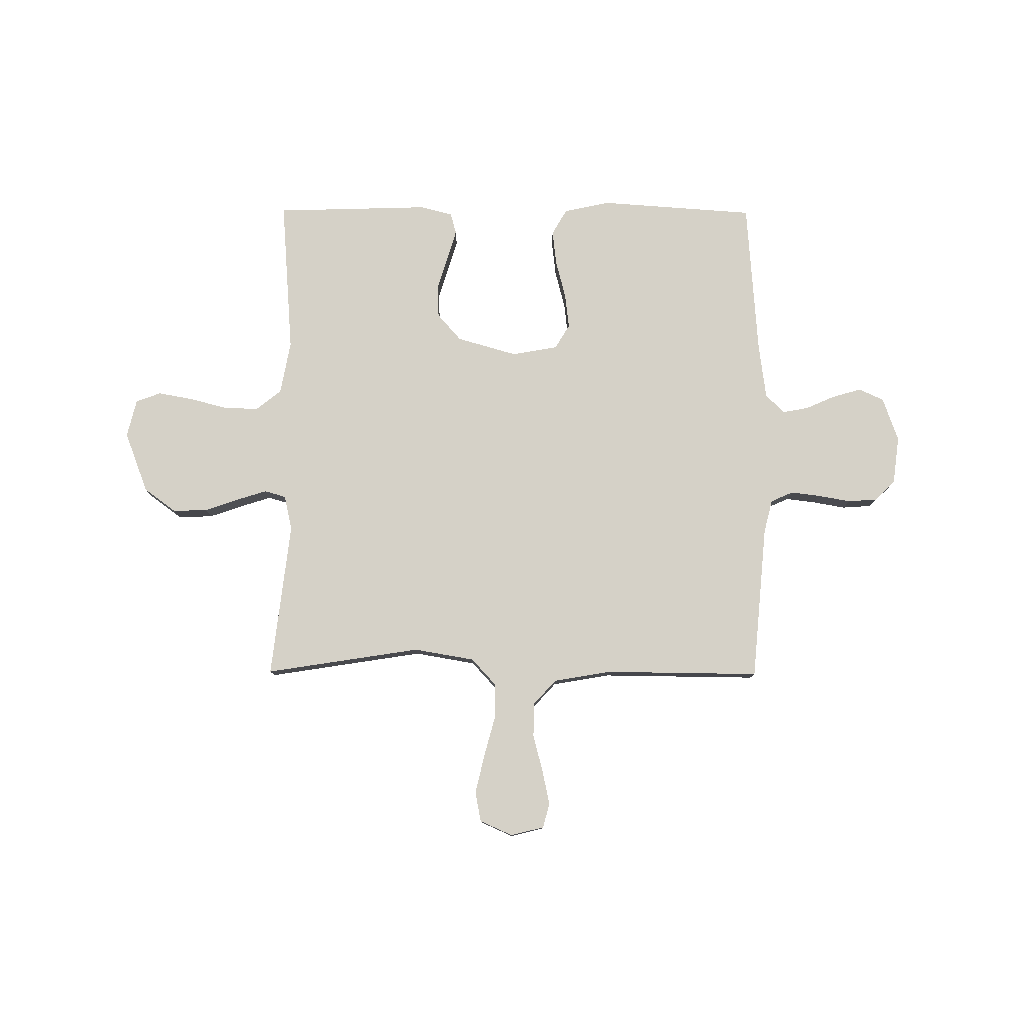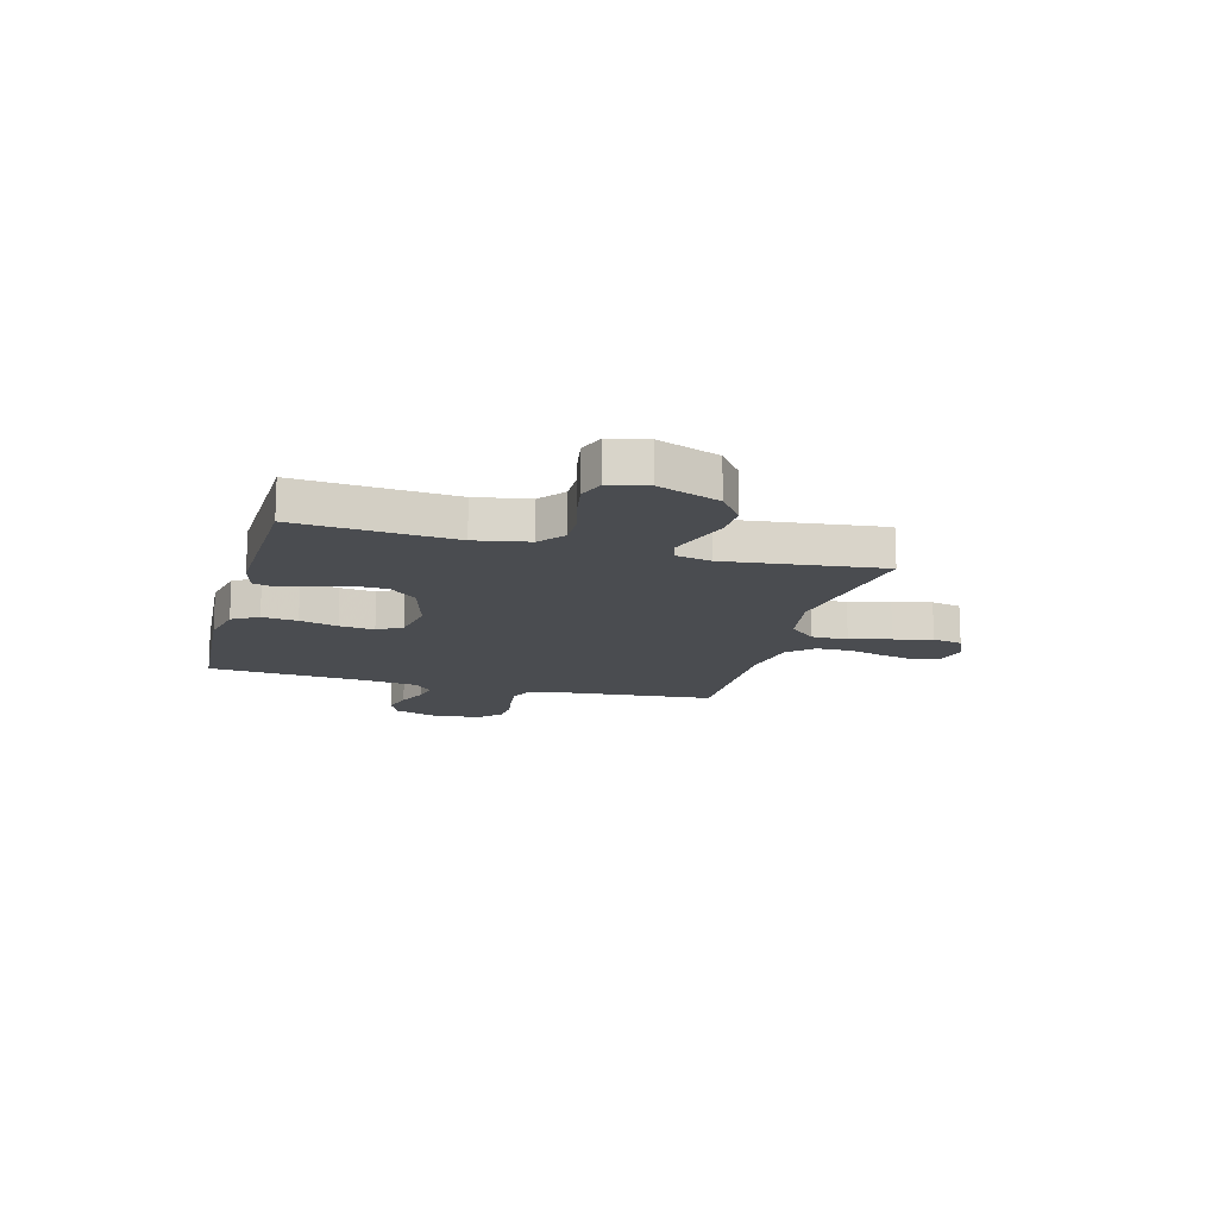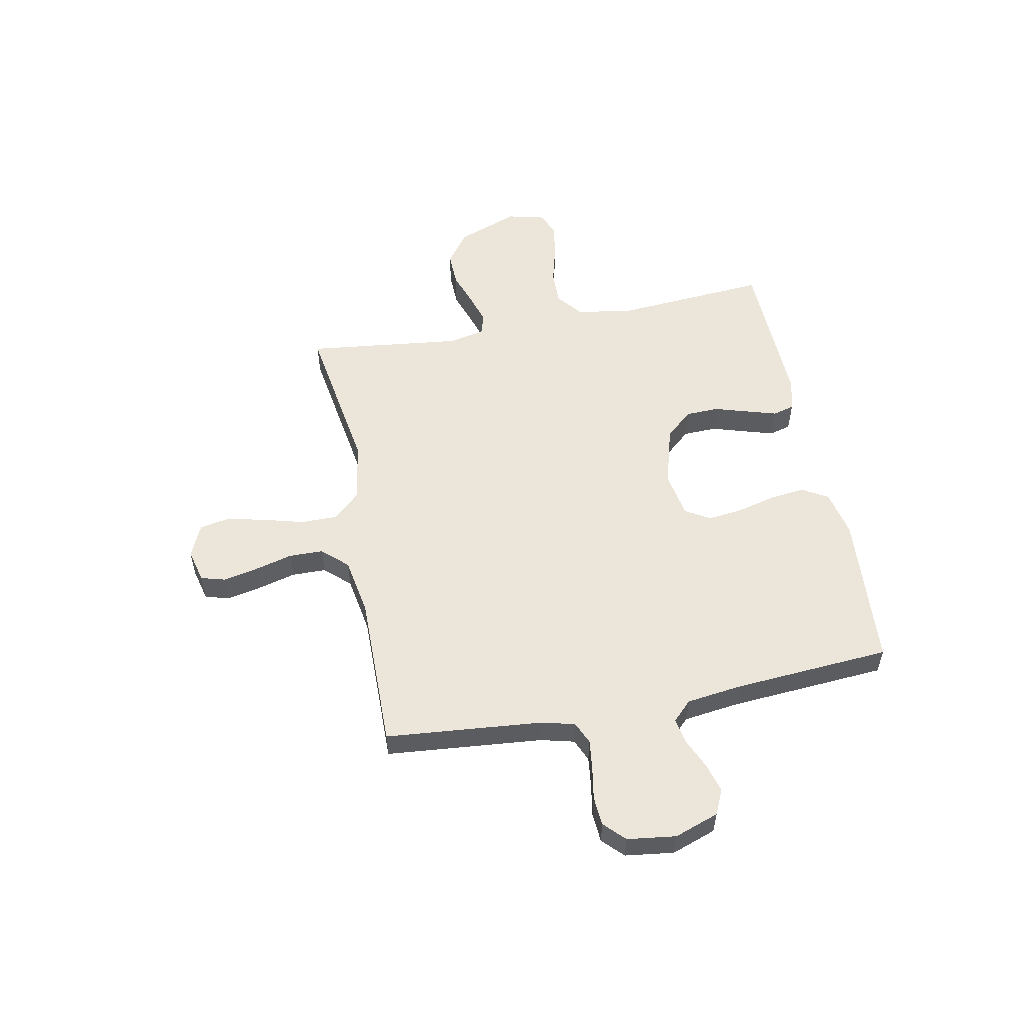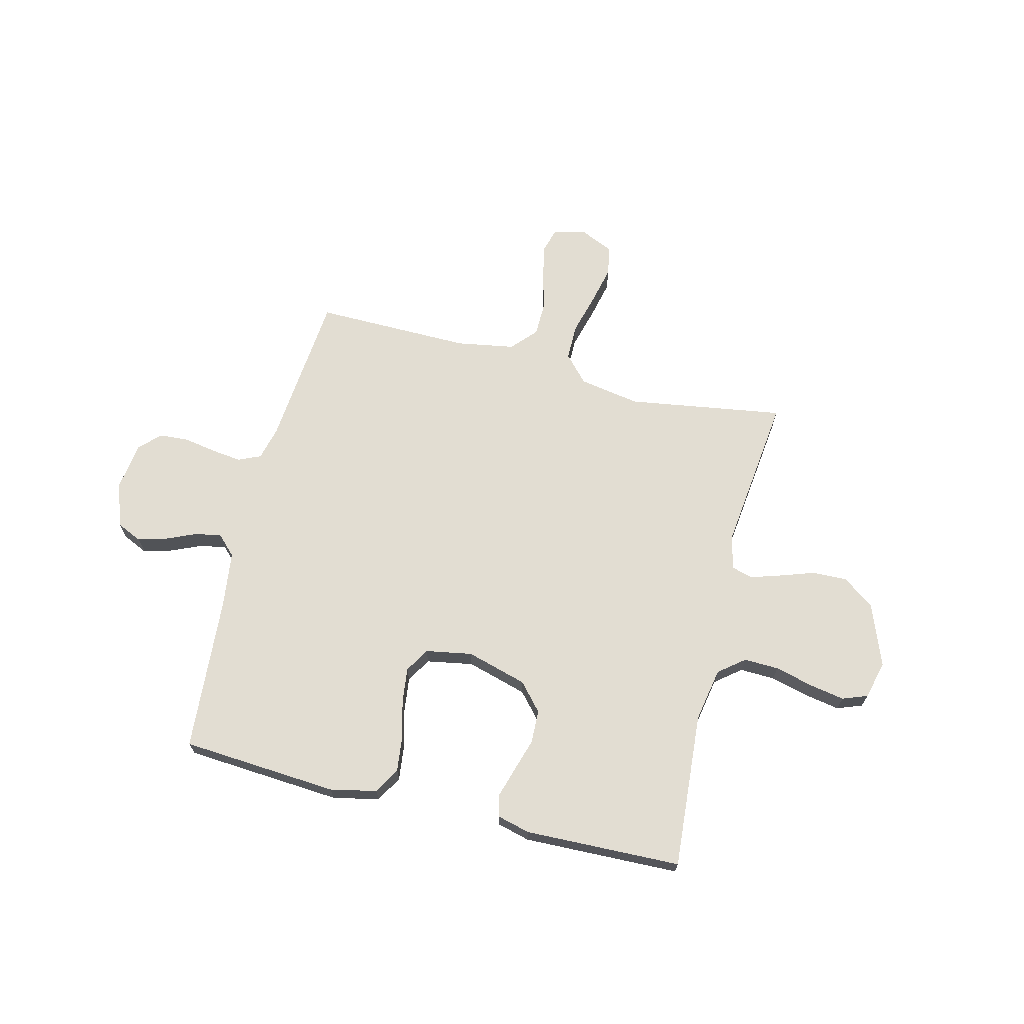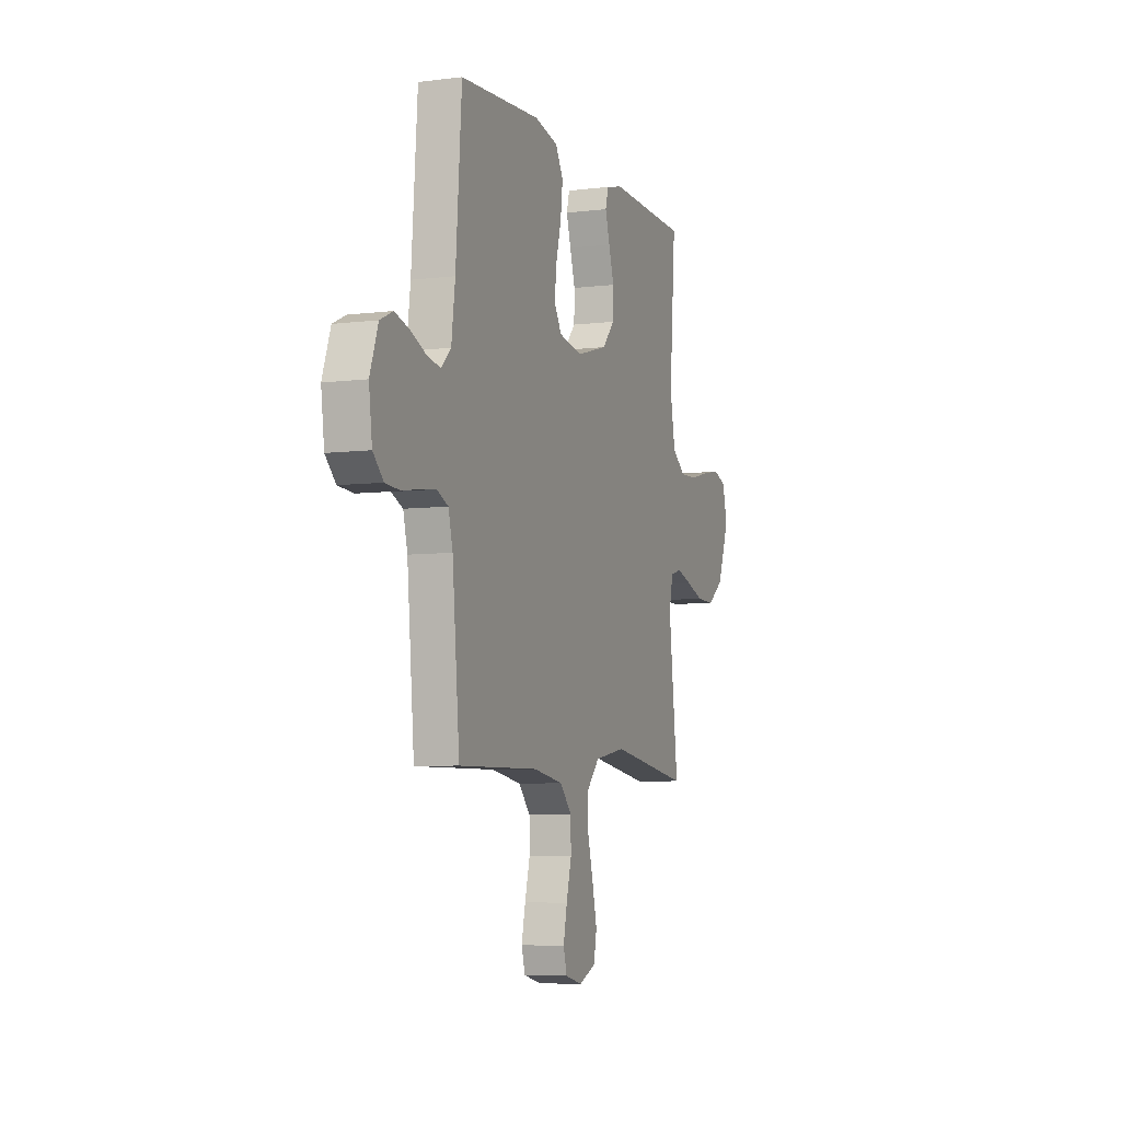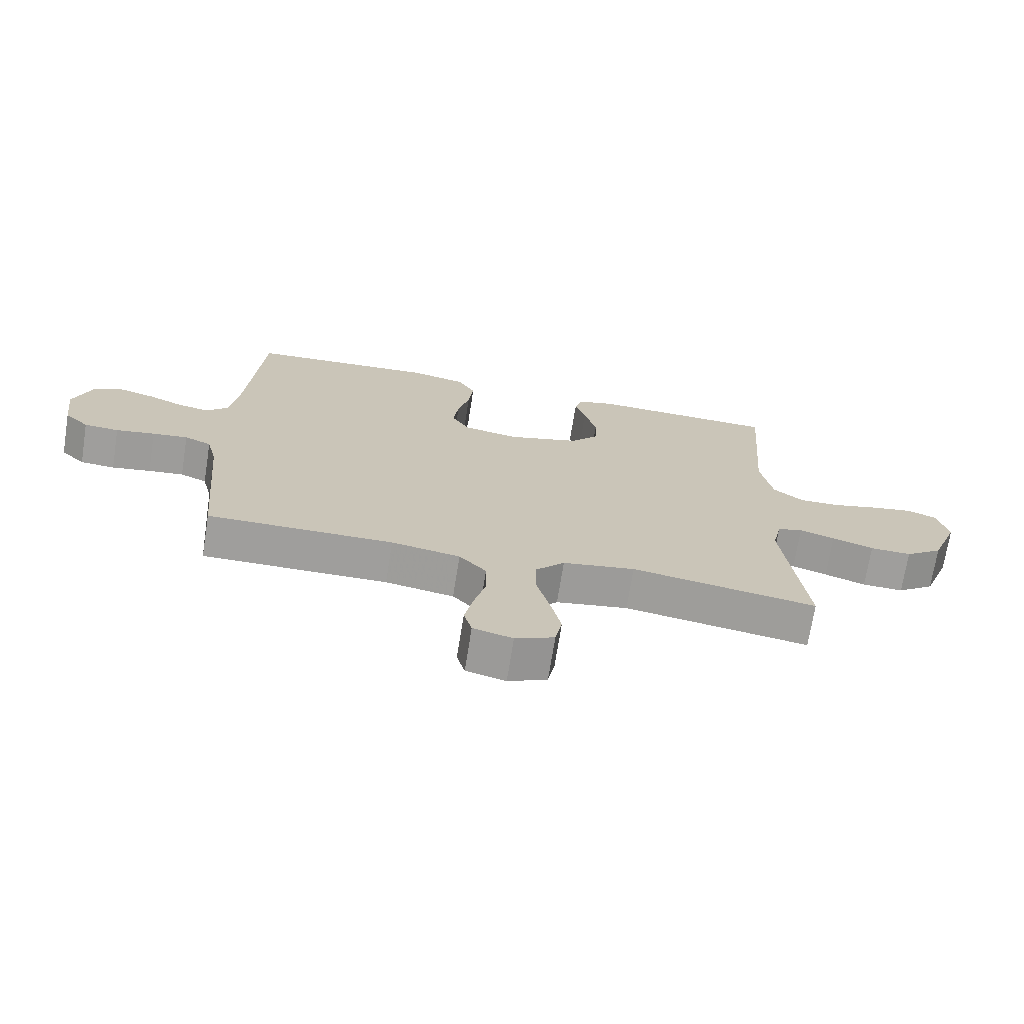
<metadata>
{"format":"obj","ext":"obj","renderer":"f3d","projection":"perspective","resolution":1024,"background":"white","views":[{"elev":79.1,"azim":-179.7,"up":"+Y"},{"elev":-14.7,"azim":74.8,"up":"+Y"},{"elev":54.4,"azim":-101.0,"up":"+Y"},{"elev":68.2,"azim":14.0,"up":"+Y"},{"elev":-6.3,"azim":-69.5,"up":"+Z"},{"elev":-70.9,"azim":-9.0,"up":"+Z"}]}
</metadata>
<code>
v -0.5 0.07 0.5
v -0.2 0.07 0.521
v -0.111 0.07 0.502
v -0.082 0.07 0.452
v -0.09 0.07 0.384
v -0.109 0.07 0.311
v -0.117 0.07 0.244
v -0.089 0.07 0.197
v 0 0.07 0.181
v 0.116 0.07 0.214
v 0.162 0.07 0.266
v 0.164 0.07 0.33
v 0.144 0.07 0.395
v 0.127 0.07 0.452
v 0.138 0.07 0.493
v 0.2 0.07 0.509
v 0.5 0.07 0.5
v 0.477 0.07 0.2
v 0.496 0.07 0.097
v 0.545 0.07 0.058
v 0.612 0.07 0.06
v 0.685 0.07 0.079
v 0.752 0.07 0.091
v 0.8 0.07 0.073
v 0.818 0.07 0
v 0.773 0.07 -0.118
v 0.712 0.07 -0.163
v 0.645 0.07 -0.161
v 0.578 0.07 -0.138
v 0.521 0.07 -0.12
v 0.48 0.07 -0.132
v 0.465 0.07 -0.2
v 0.5 0.07 -0.5
v 0.2 0.07 -0.453
v 0.083 0.07 -0.473
v 0.036 0.07 -0.524
v 0.036 0.07 -0.594
v 0.057 0.07 -0.672
v 0.074 0.07 -0.746
v 0.063 0.07 -0.803
v 0 0.07 -0.831
v -0.064 0.07 -0.815
v -0.077 0.07 -0.768
v -0.063 0.07 -0.702
v -0.044 0.07 -0.63
v -0.045 0.07 -0.564
v -0.089 0.07 -0.516
v -0.2 0.07 -0.497
v -0.5 0.07 -0.5
v -0.527 0.07 -0.2
v -0.543 0.07 -0.136
v -0.586 0.07 -0.117
v -0.643 0.07 -0.124
v -0.706 0.07 -0.135
v -0.762 0.07 -0.131
v -0.801 0.07 -0.093
v -0.813 0.07 0
v -0.783 0.07 0.085
v -0.735 0.07 0.107
v -0.679 0.07 0.091
v -0.622 0.07 0.066
v -0.572 0.07 0.057
v -0.536 0.07 0.093
v -0.522 0.07 0.2
v -0.5 0 0.5
v -0.2 0 0.521
v -0.111 0 0.502
v -0.082 0 0.452
v -0.09 0 0.384
v -0.109 0 0.311
v -0.117 0 0.244
v -0.089 0 0.197
v 0 0 0.181
v 0.116 0 0.214
v 0.162 0 0.266
v 0.164 0 0.33
v 0.144 0 0.395
v 0.127 0 0.452
v 0.138 0 0.493
v 0.2 0 0.509
v 0.5 0 0.5
v 0.477 0 0.2
v 0.496 0 0.097
v 0.545 0 0.058
v 0.612 0 0.06
v 0.685 0 0.079
v 0.752 0 0.091
v 0.8 0 0.073
v 0.818 0 0
v 0.773 0 -0.118
v 0.712 0 -0.163
v 0.645 0 -0.161
v 0.578 0 -0.138
v 0.521 0 -0.12
v 0.48 0 -0.132
v 0.465 0 -0.2
v 0.5 0 -0.5
v 0.2 0 -0.453
v 0.083 0 -0.473
v 0.036 0 -0.524
v 0.036 0 -0.594
v 0.057 0 -0.672
v 0.074 0 -0.746
v 0.063 0 -0.803
v 0 0 -0.831
v -0.064 0 -0.815
v -0.077 0 -0.768
v -0.063 0 -0.702
v -0.044 0 -0.63
v -0.045 0 -0.564
v -0.089 0 -0.516
v -0.2 0 -0.497
v -0.5 0 -0.5
v -0.527 0 -0.2
v -0.543 0 -0.136
v -0.586 0 -0.117
v -0.643 0 -0.124
v -0.706 0 -0.135
v -0.762 0 -0.131
v -0.801 0 -0.093
v -0.813 0 0
v -0.783 0 0.085
v -0.735 0 0.107
v -0.679 0 0.091
v -0.622 0 0.066
v -0.572 0 0.057
v -0.536 0 0.093
v -0.522 0 0.2
f 58 59 60 61
f 58 61 62
f 57 58 62
f 56 57 62
f 53 54 55 56
f 52 53 56 62
f 51 52 62 63
f 48 49 50
f 47 48 50 51
f 42 43 44 45
f 40 41 42 45
f 40 45 46
f 37 38 39 40
f 37 40 46
f 36 37 46 47
f 32 33 34
f 31 32 34 35
f 26 27 28 29
f 26 29 30
f 25 26 30
f 24 25 30 31
f 21 22 23 24
f 15 16 17 18
f 15 18 19
f 12 13 14 15
f 12 15 19
f 11 12 19 20
f 3 4 5 6
f 3 6 7
f 64 1 2 3
f 64 3 7
f 63 64 7 8
f 51 63 8 9
f 35 36 47 51
f 31 35 51 9
f 21 24 31
f 20 21 31
f 10 11 20 31
f 9 10 31
f 125 124 123 122
f 126 125 122
f 126 122 121
f 126 121 120
f 120 119 118 117
f 126 120 117 116
f 127 126 116 115
f 114 113 112
f 115 114 112 111
f 109 108 107 106
f 109 106 105 104
f 110 109 104
f 104 103 102 101
f 110 104 101
f 111 110 101 100
f 98 97 96
f 99 98 96 95
f 93 92 91 90
f 94 93 90
f 94 90 89
f 95 94 89 88
f 88 87 86 85
f 82 81 80 79
f 83 82 79
f 79 78 77 76
f 83 79 76
f 84 83 76 75
f 70 69 68 67
f 71 70 67
f 67 66 65 128
f 71 67 128
f 72 71 128 127
f 73 72 127 115
f 115 111 100 99
f 73 115 99 95
f 95 88 85
f 95 85 84
f 95 84 75 74
f 95 74 73
f 1 65 66 2
f 2 66 67 3
f 3 67 68 4
f 4 68 69 5
f 5 69 70 6
f 6 70 71 7
f 7 71 72 8
f 8 72 73 9
f 9 73 74 10
f 10 74 75 11
f 11 75 76 12
f 12 76 77 13
f 13 77 78 14
f 14 78 79 15
f 15 79 80 16
f 16 80 81 17
f 17 81 82 18
f 18 82 83 19
f 19 83 84 20
f 20 84 85 21
f 21 85 86 22
f 22 86 87 23
f 23 87 88 24
f 24 88 89 25
f 25 89 90 26
f 26 90 91 27
f 27 91 92 28
f 28 92 93 29
f 29 93 94 30
f 30 94 95 31
f 31 95 96 32
f 32 96 97 33
f 33 97 98 34
f 34 98 99 35
f 35 99 100 36
f 36 100 101 37
f 37 101 102 38
f 38 102 103 39
f 39 103 104 40
f 40 104 105 41
f 41 105 106 42
f 42 106 107 43
f 43 107 108 44
f 44 108 109 45
f 45 109 110 46
f 46 110 111 47
f 47 111 112 48
f 48 112 113 49
f 49 113 114 50
f 50 114 115 51
f 51 115 116 52
f 52 116 117 53
f 53 117 118 54
f 54 118 119 55
f 55 119 120 56
f 56 120 121 57
f 57 121 122 58
f 58 122 123 59
f 59 123 124 60
f 60 124 125 61
f 61 125 126 62
f 62 126 127 63
f 63 127 128 64
f 64 128 65 1

</code>
